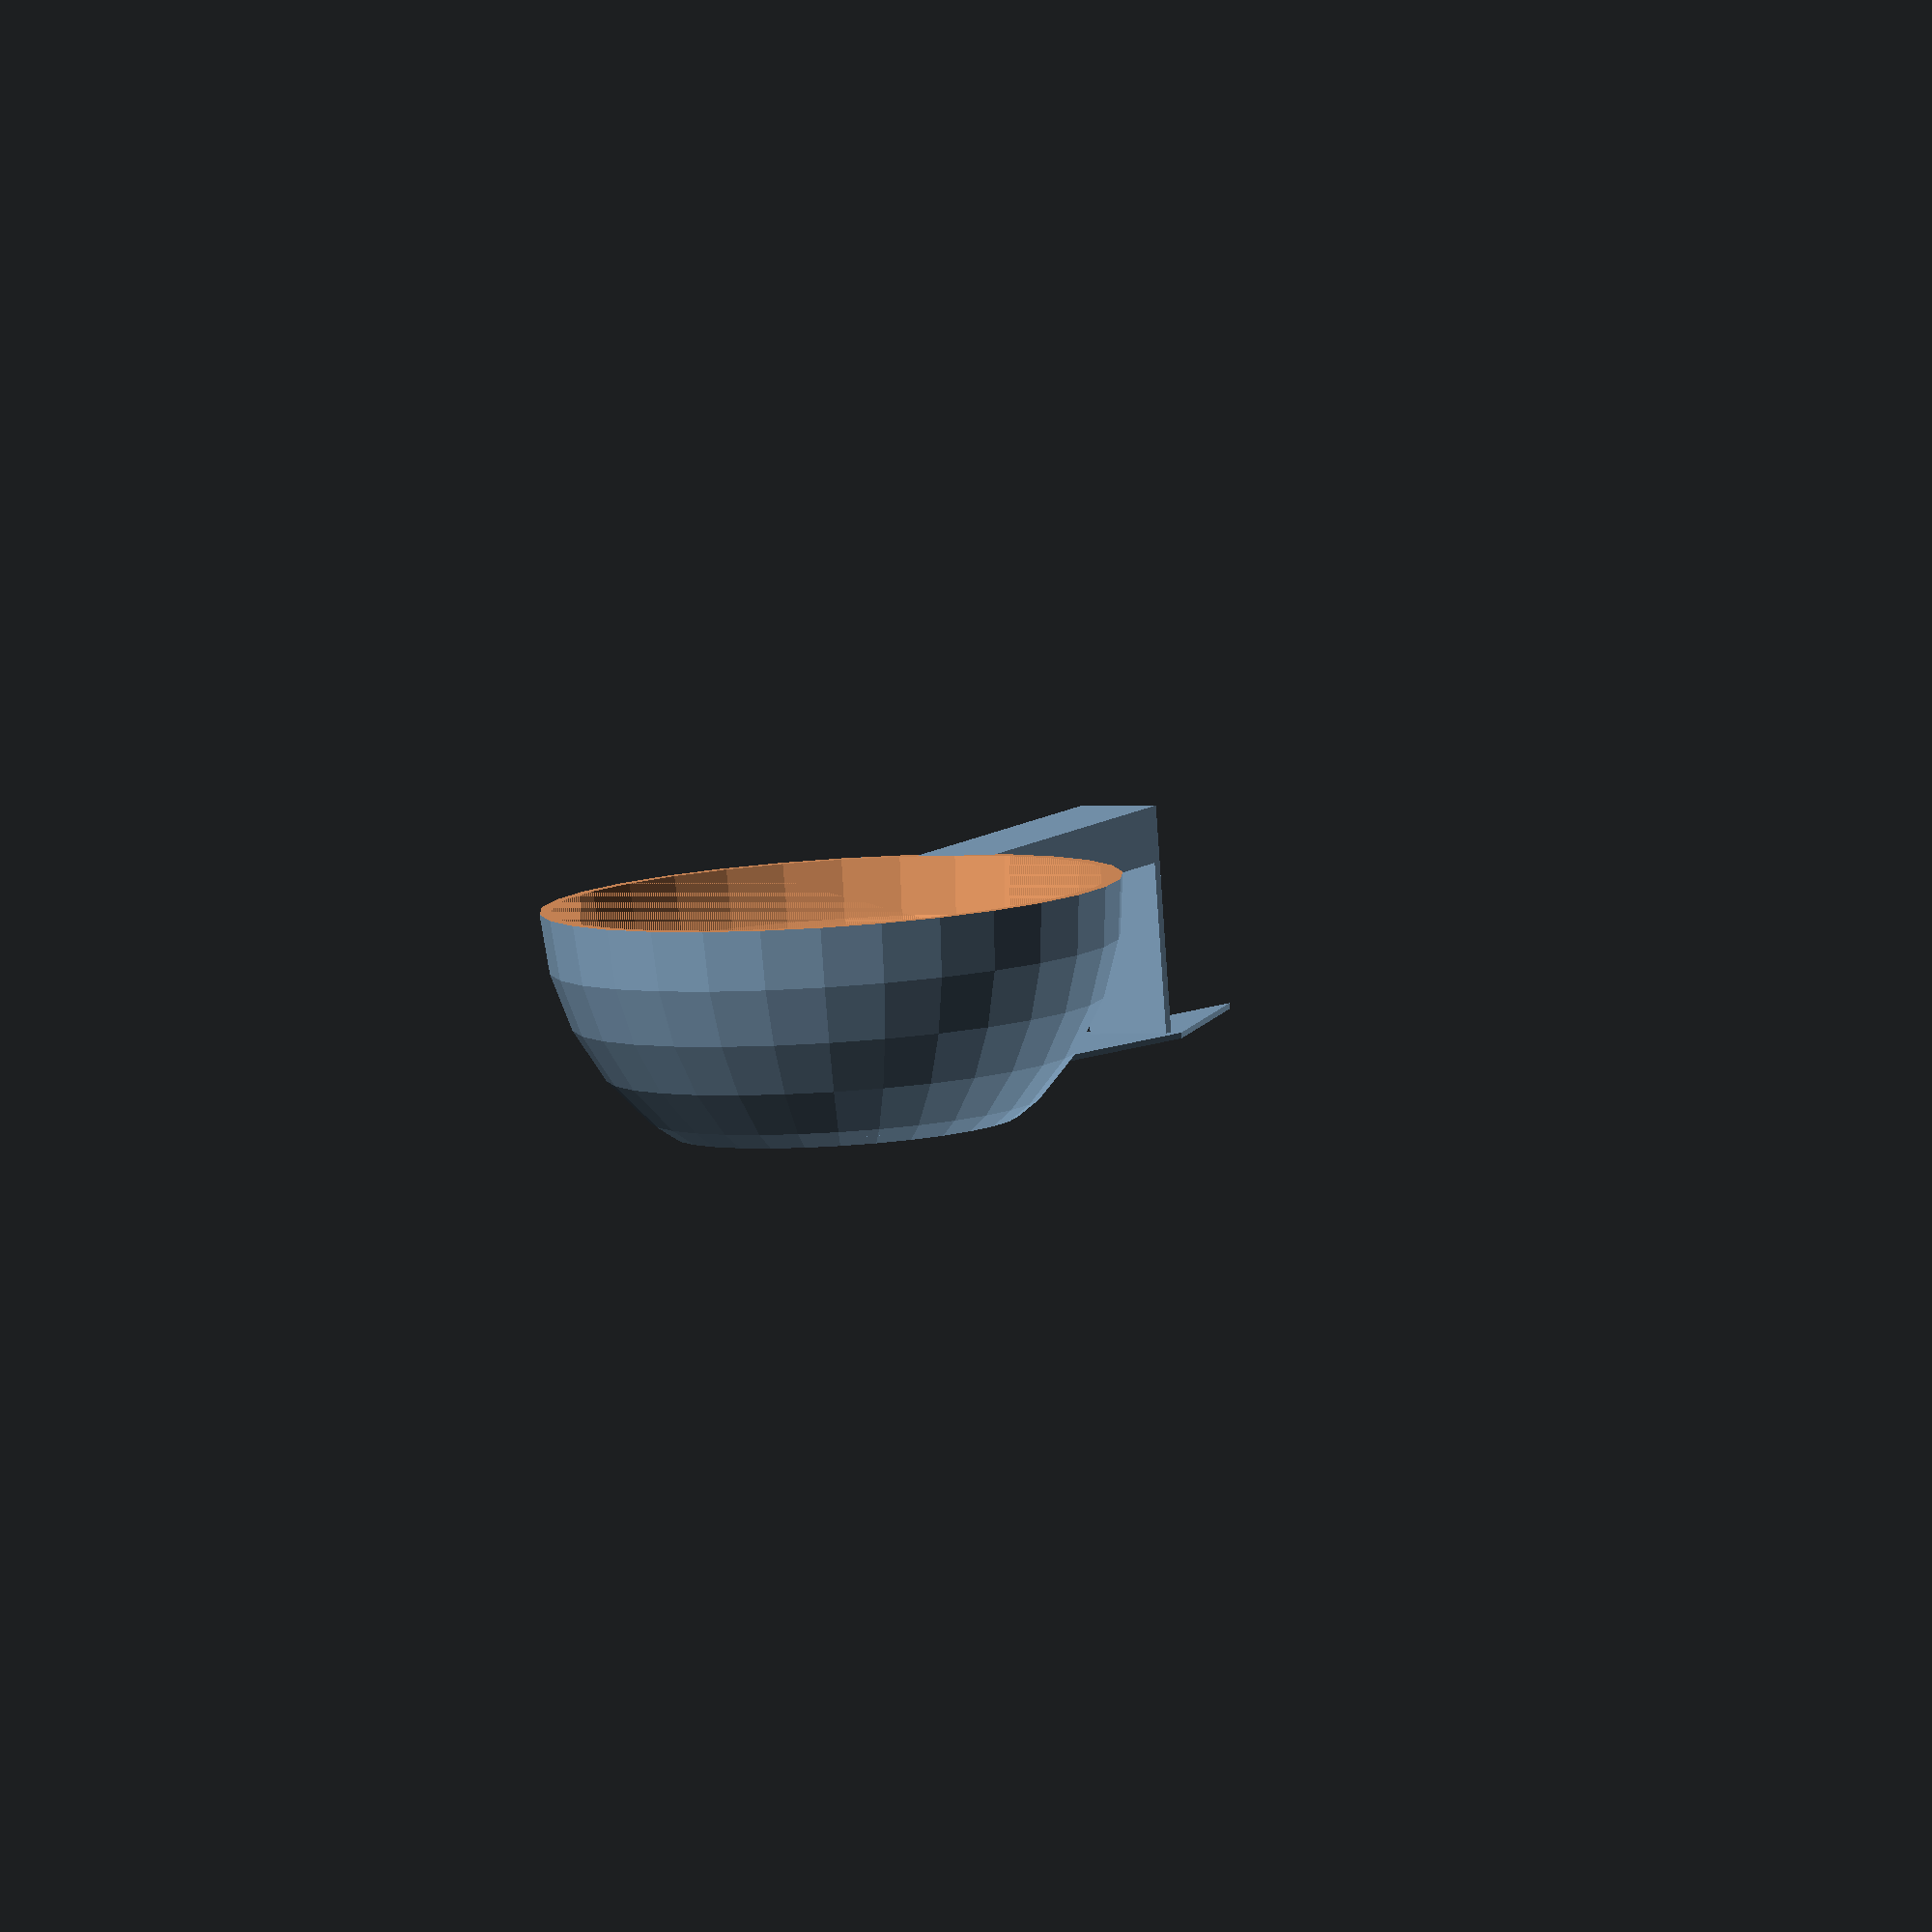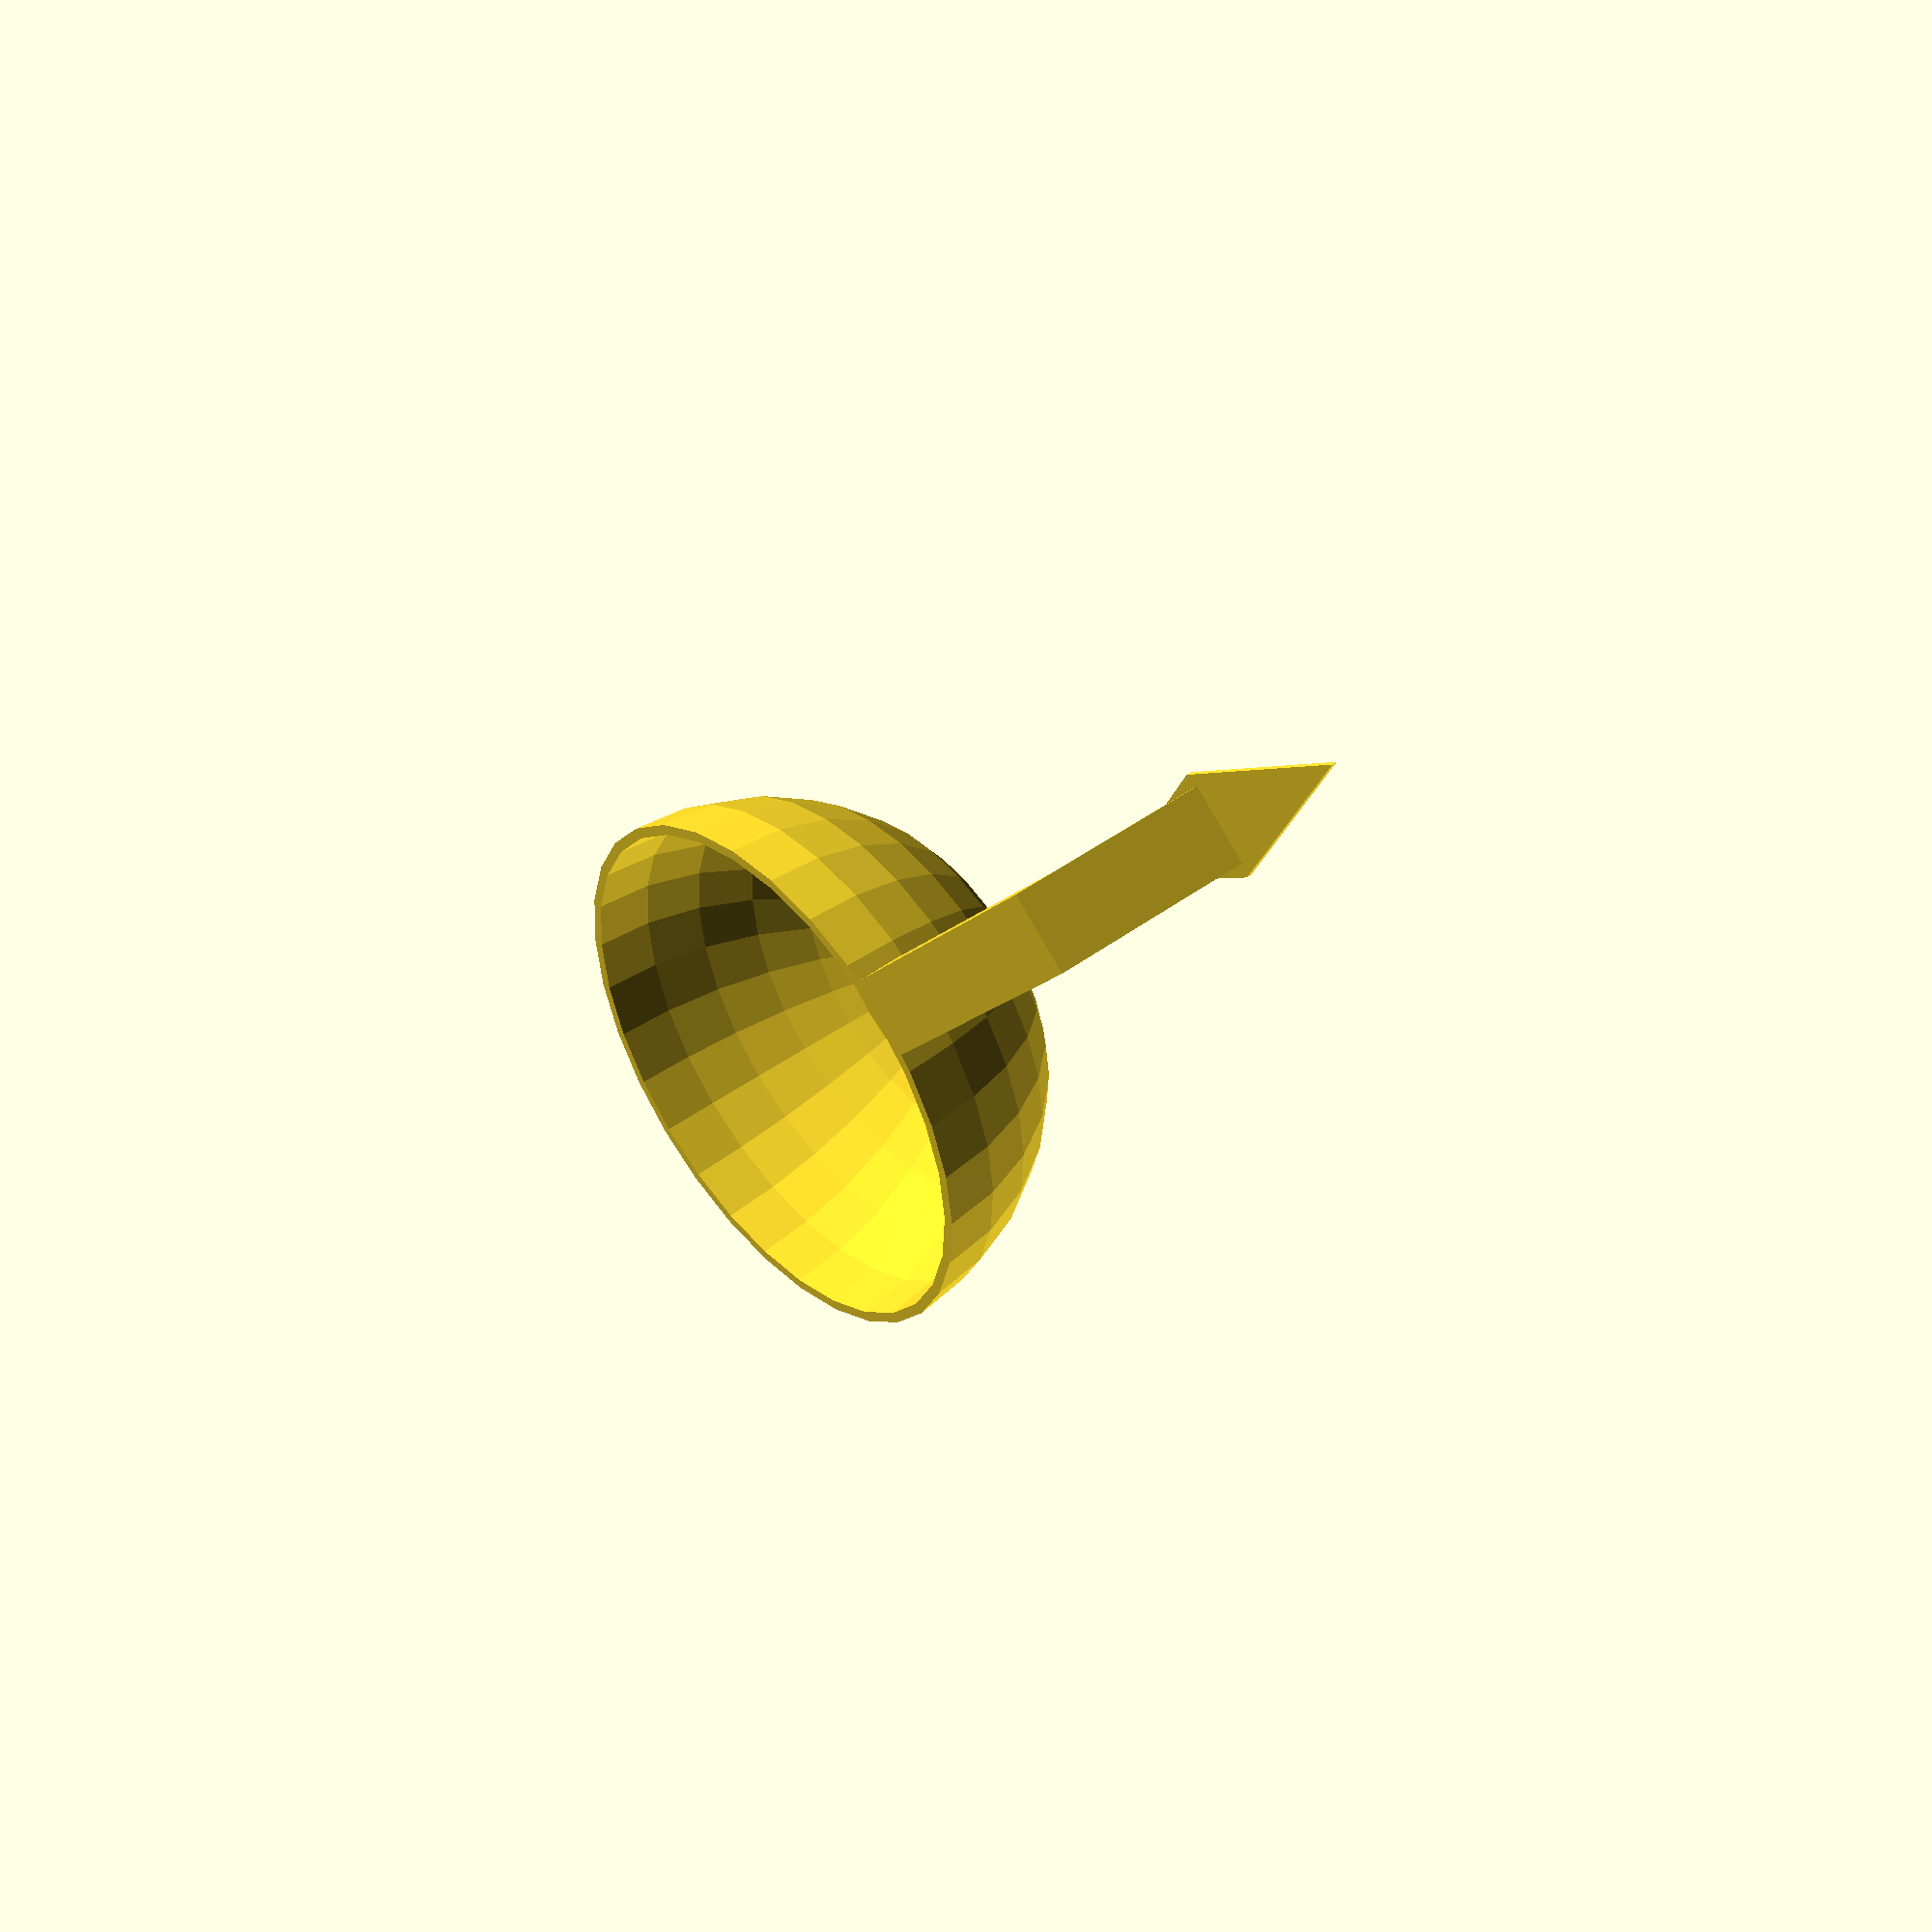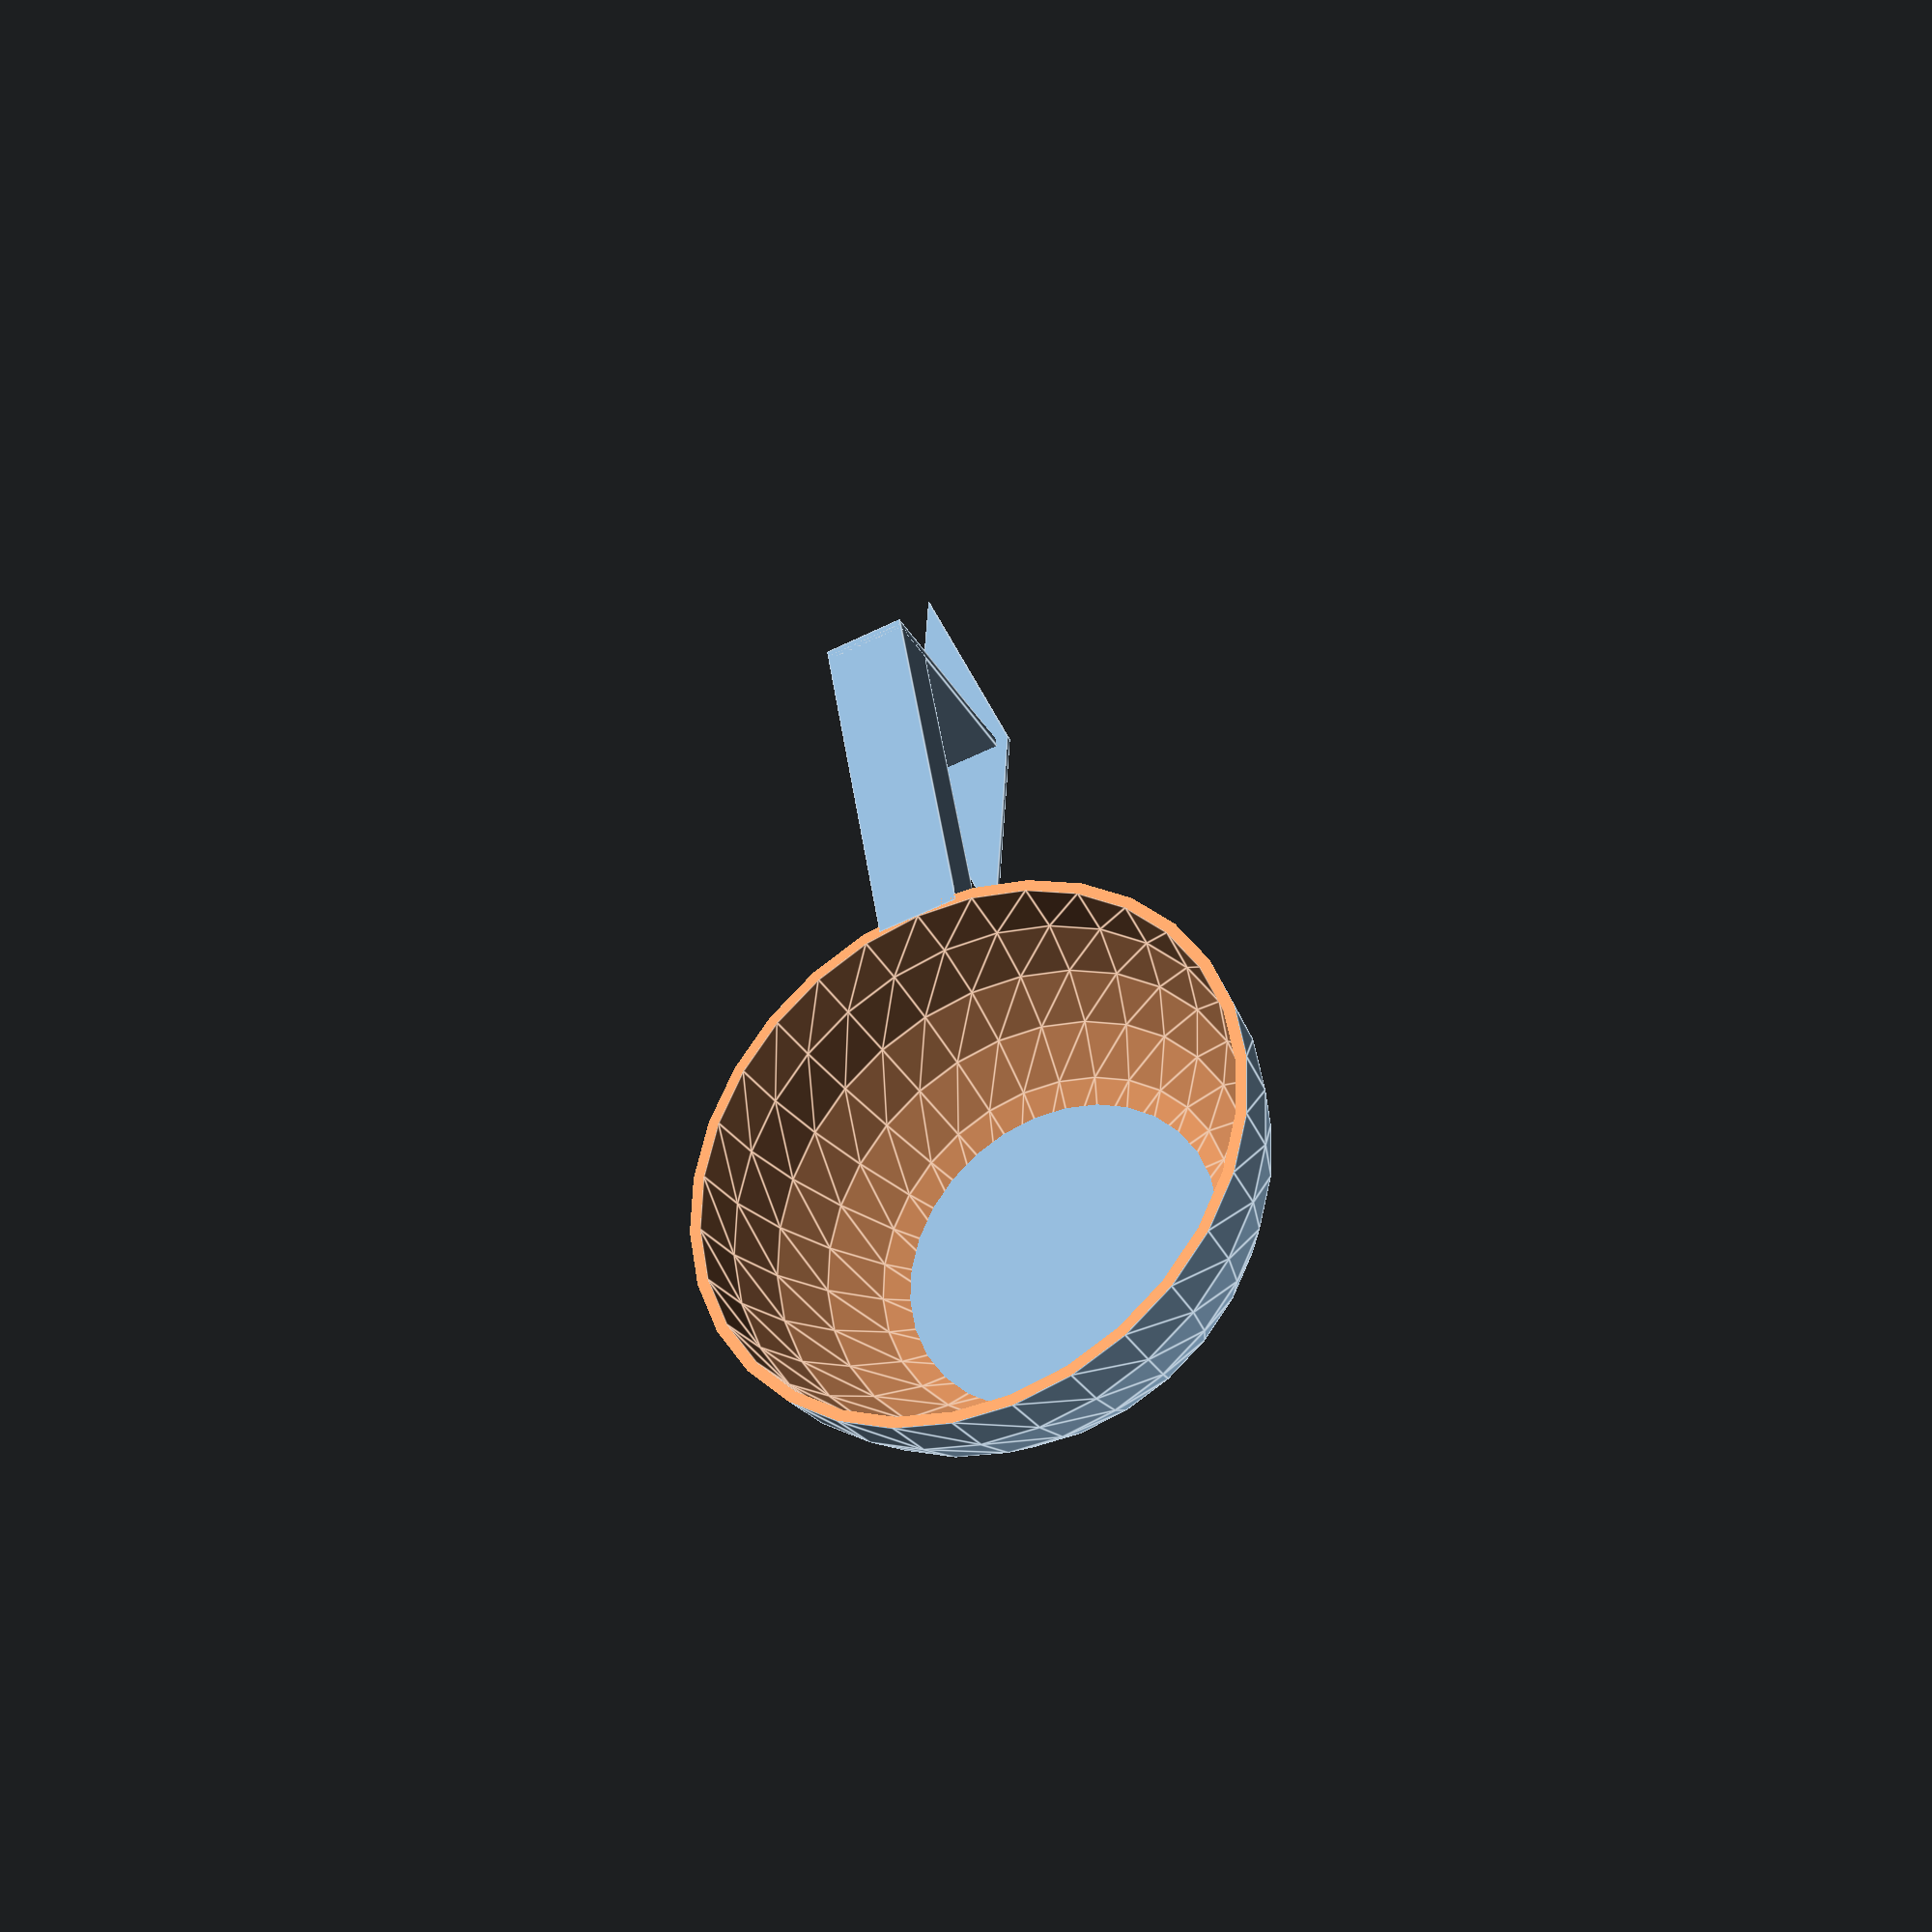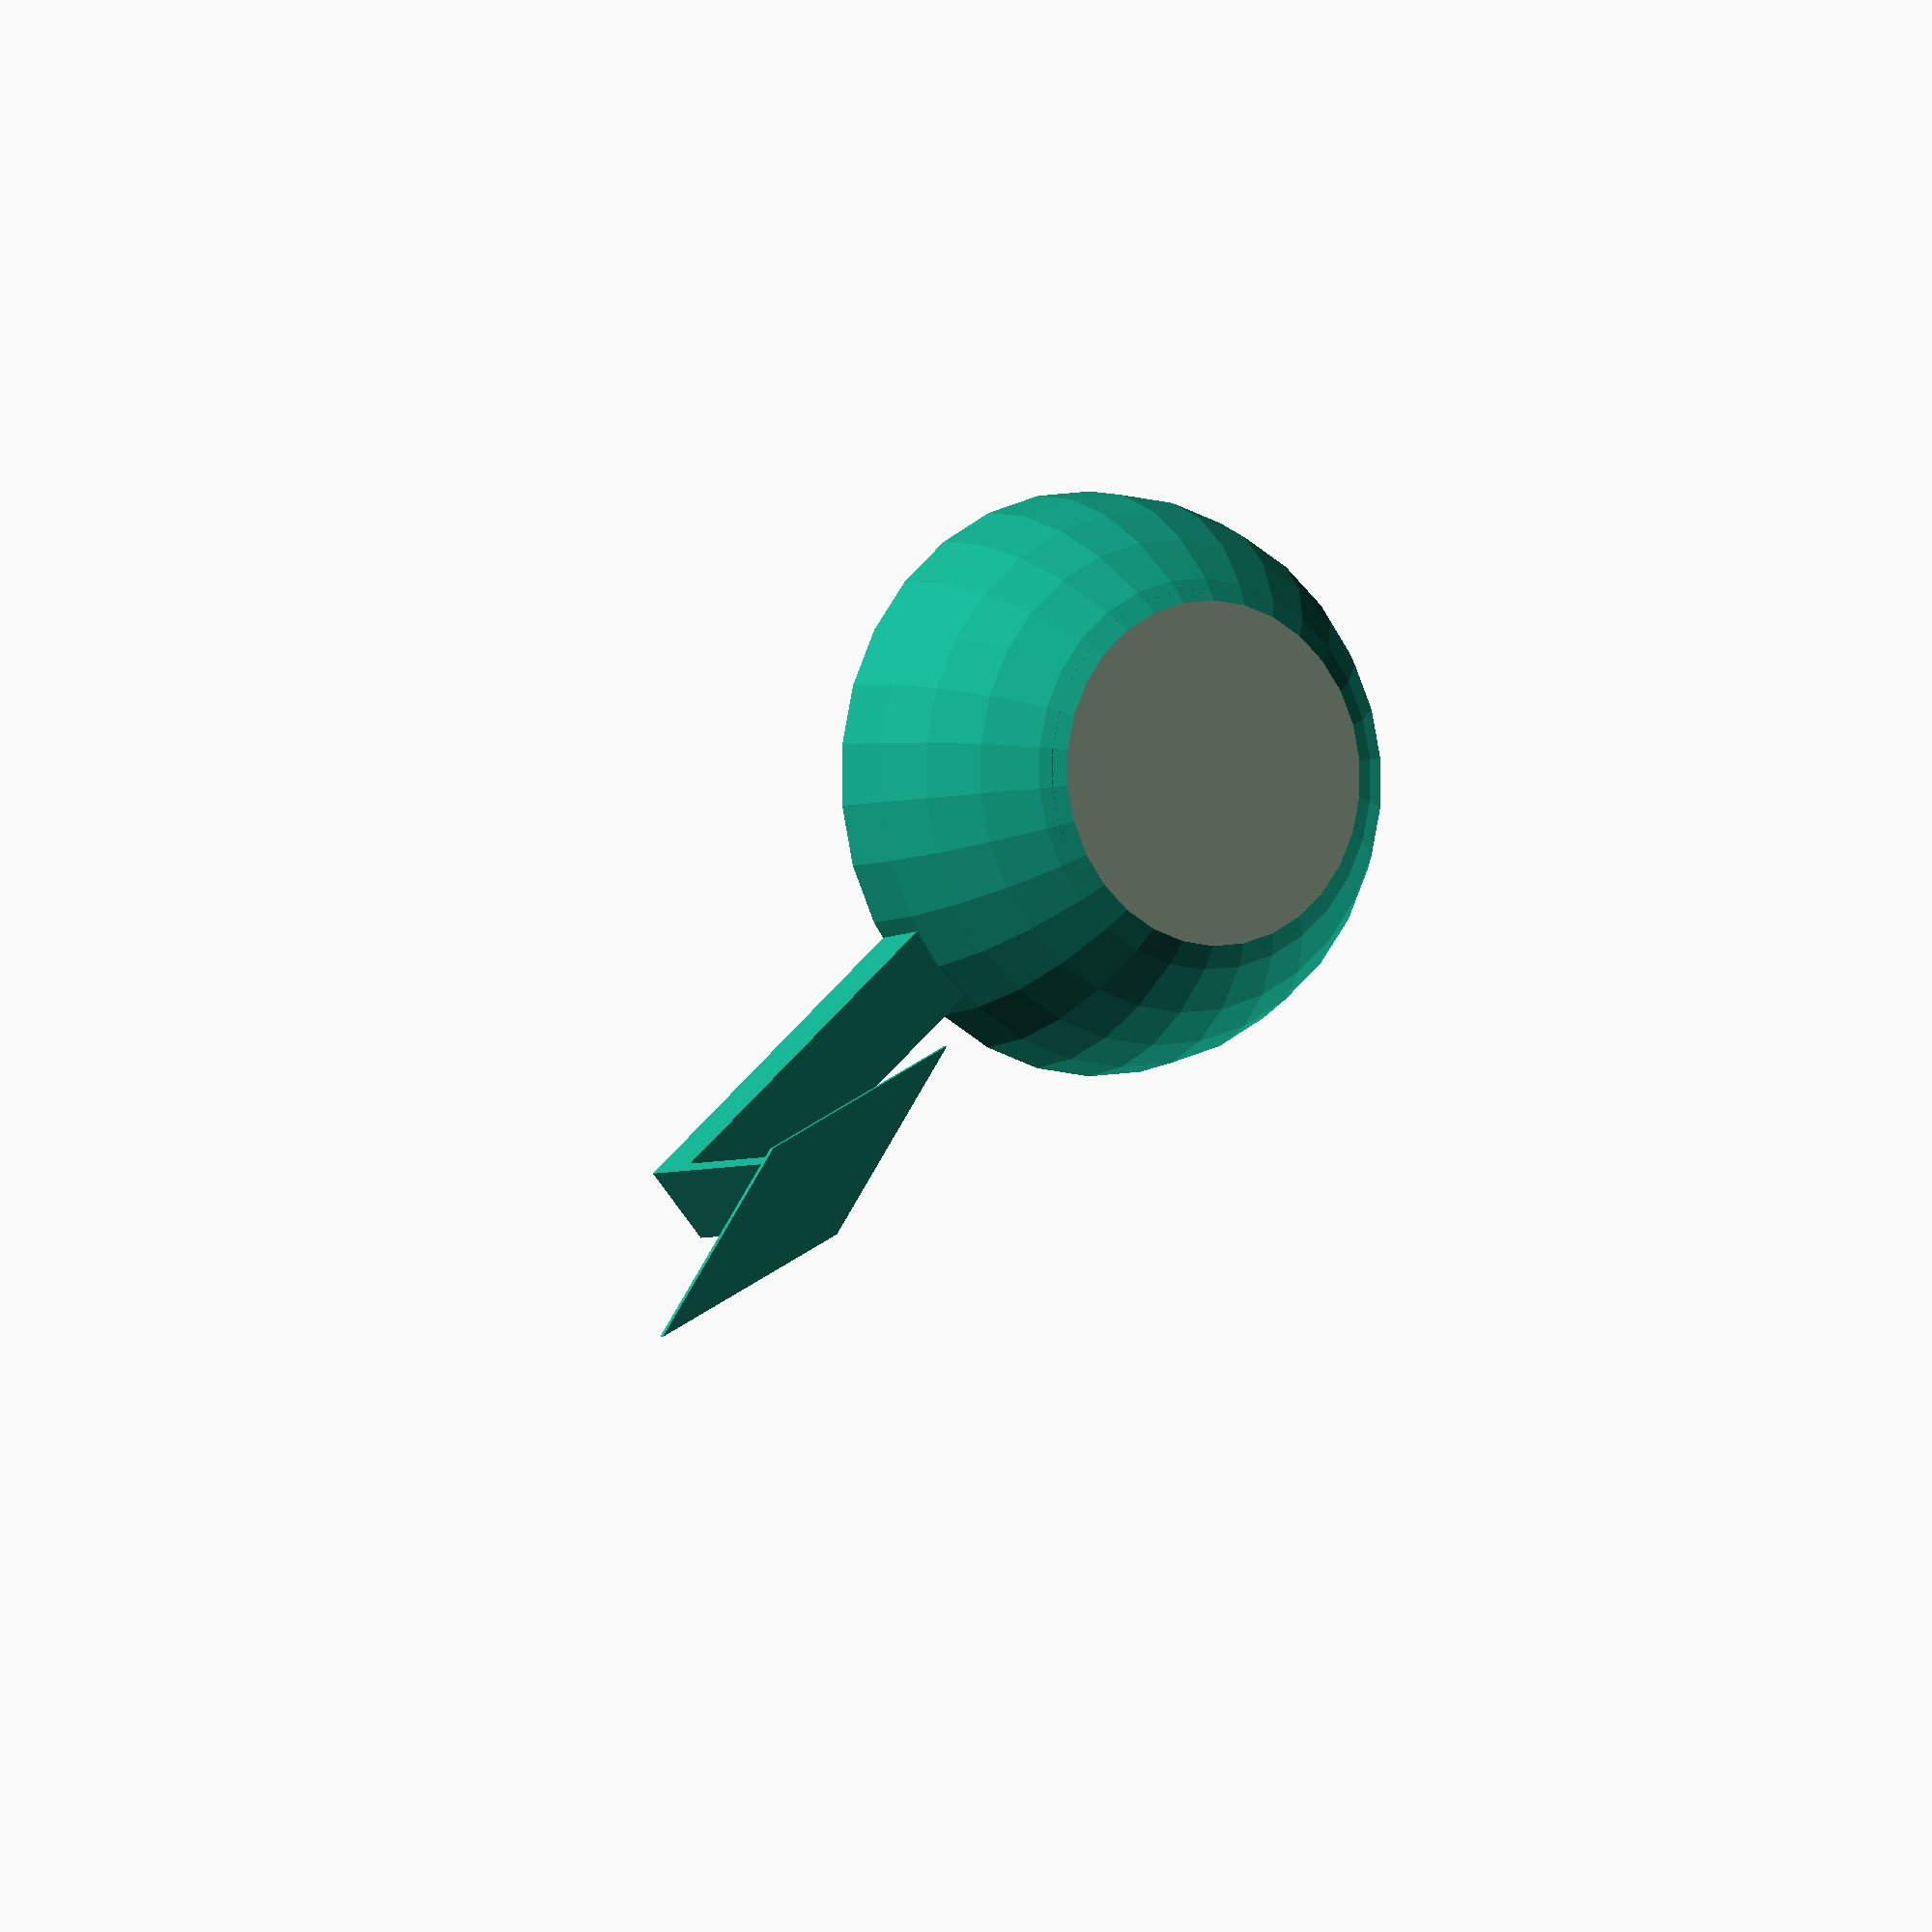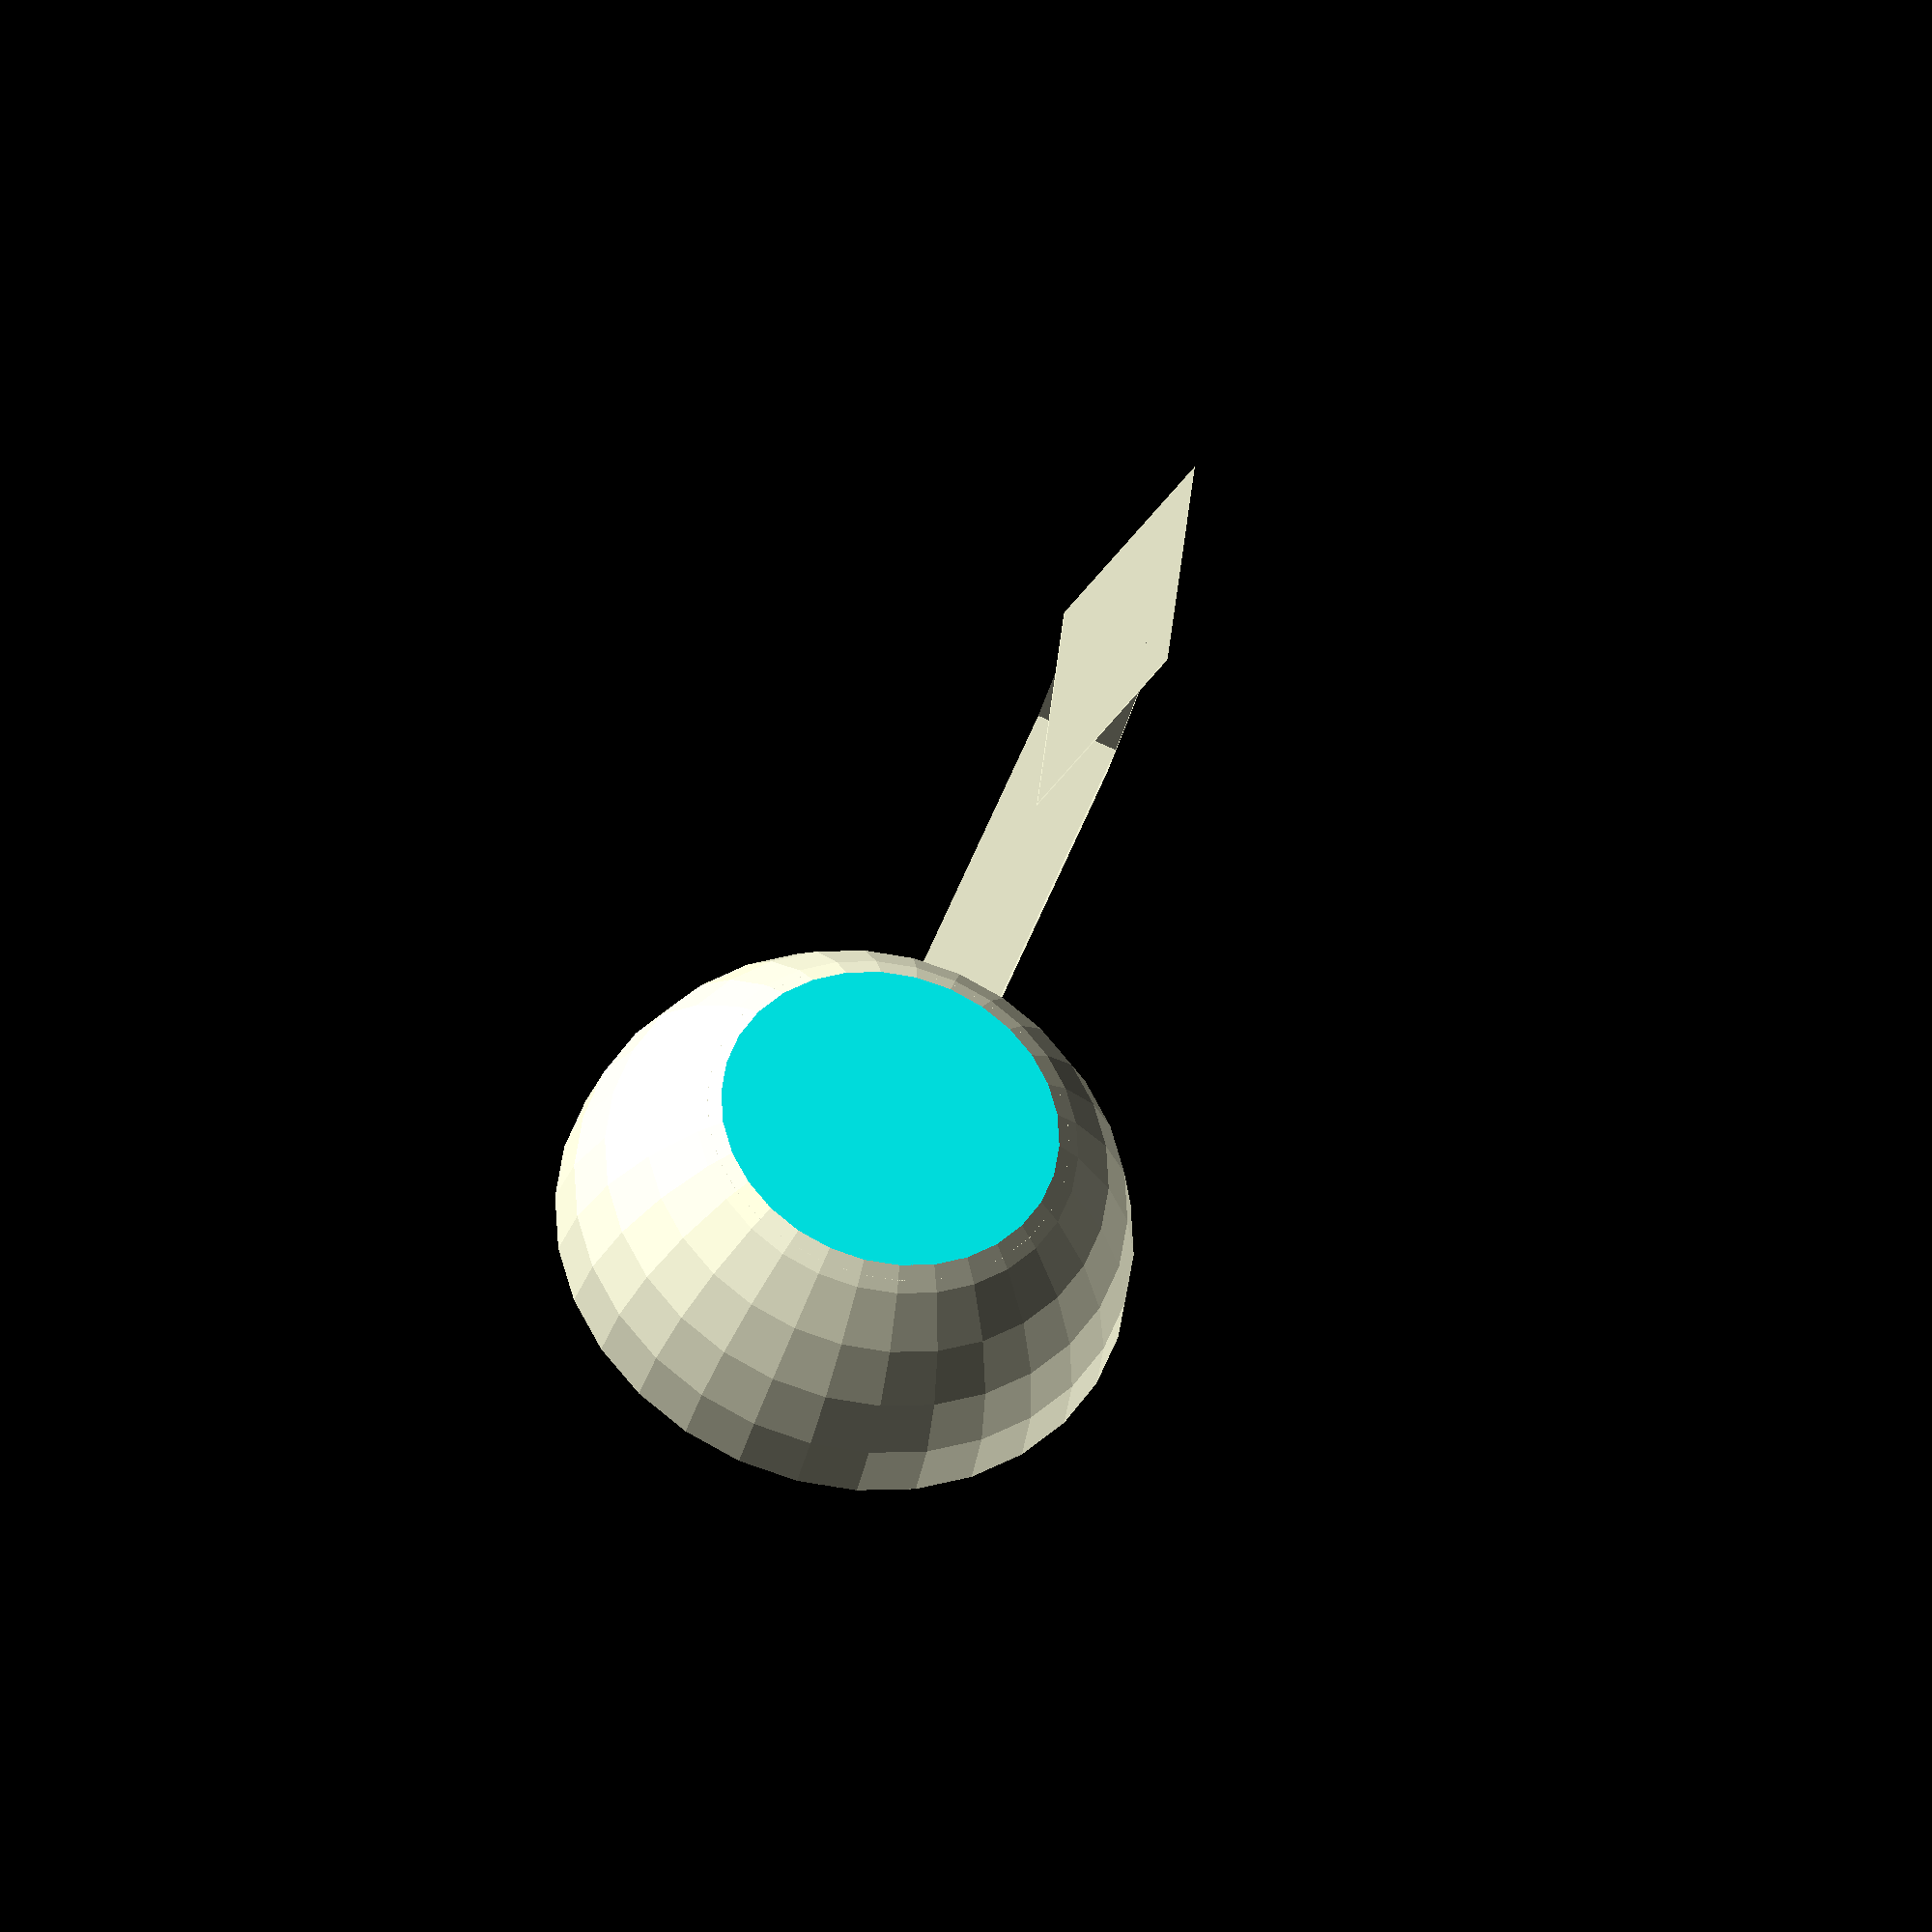
<openscad>
//Volume in mL or CC.
volume=236.588;

wallThick=1.04; // [1.04:1.20]

//Who says it has to stay the same...
pi=3.1415926536;
radius=10*pow((volume*375)/(236*pi),1/3);

handlX=1.3*radius;
handlY=0.3*radius;
handlZ=0.2*radius;

//Resolution
res=30;

echo("volume: " );echo(volume);
echo("height: " );echo(4*radius/5);
echo("radius: ");echo(radius);
echo("thickness: ");echo(radius*(wallThick-1));

module cup(r)
{

	difference()
	{
	sphere(r,$fn=res);
	translate([0,0,(r+1)])cube(2*(r+1),true);

	translate([0,0,-(r+1)-4*r/5])cube(2*(r+1),true);
	}
}

difference()
{
cup(radius*wallThick);
translate([0,0,0.001])cup(radius);	
}

translate([(handlX/2)+radius,0,-handlZ/2])cube([handlX,handlY,handlZ],true);
translate([(handlX/2)+radius+handlX/2,0,-(4*radius*wallThick/5)/2])cube([2,handlY,(4*radius*wallThick/5)],true);
translate([(handlX/2)+radius+handlX/2,0,-(4*radius*wallThick/5)])scale([4,1,1])cylinder(r=2*handlY/3,h=1,$fn=4);
</openscad>
<views>
elev=83.3 azim=296.1 roll=3.8 proj=o view=wireframe
elev=136.1 azim=129.6 roll=131.1 proj=p view=solid
elev=213.4 azim=80.0 roll=154.3 proj=p view=edges
elev=3.1 azim=41.9 roll=147.9 proj=o view=wireframe
elev=32.6 azim=249.1 roll=167.9 proj=o view=solid
</views>
